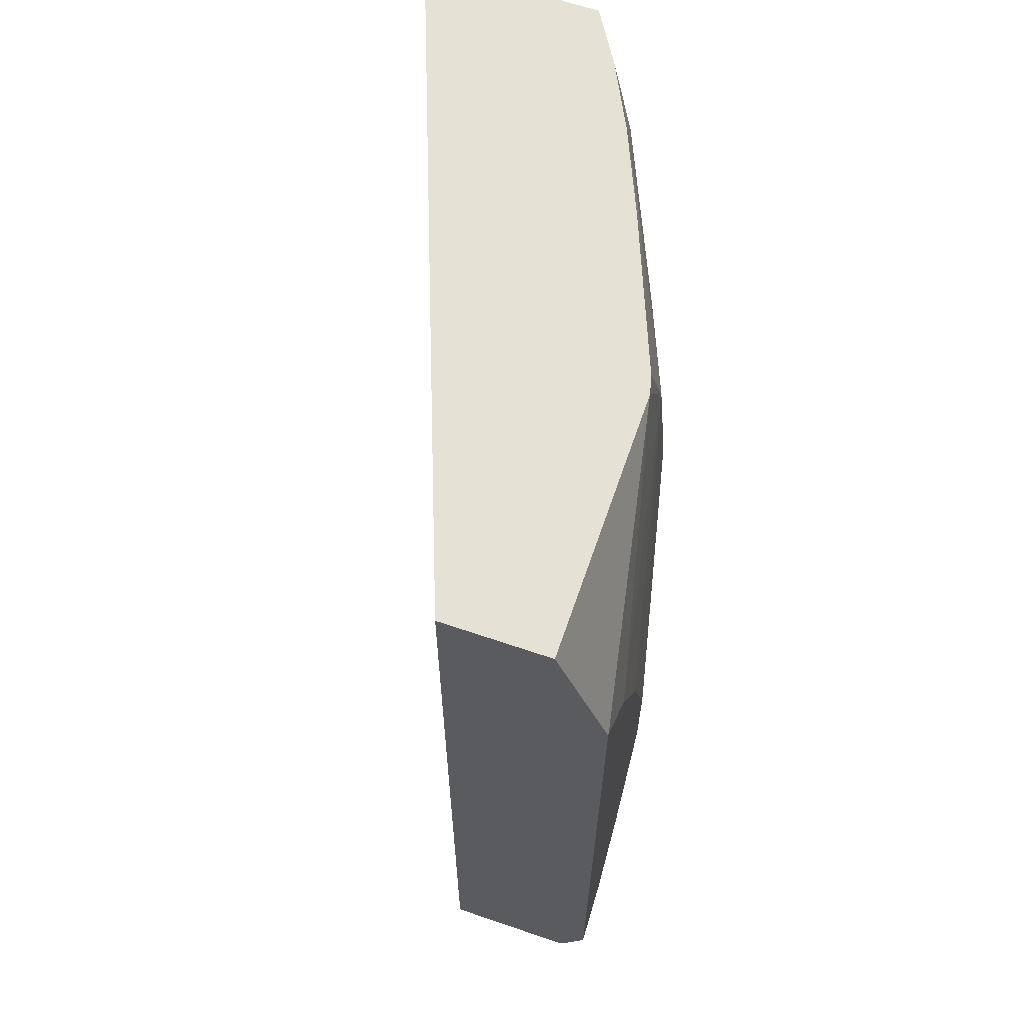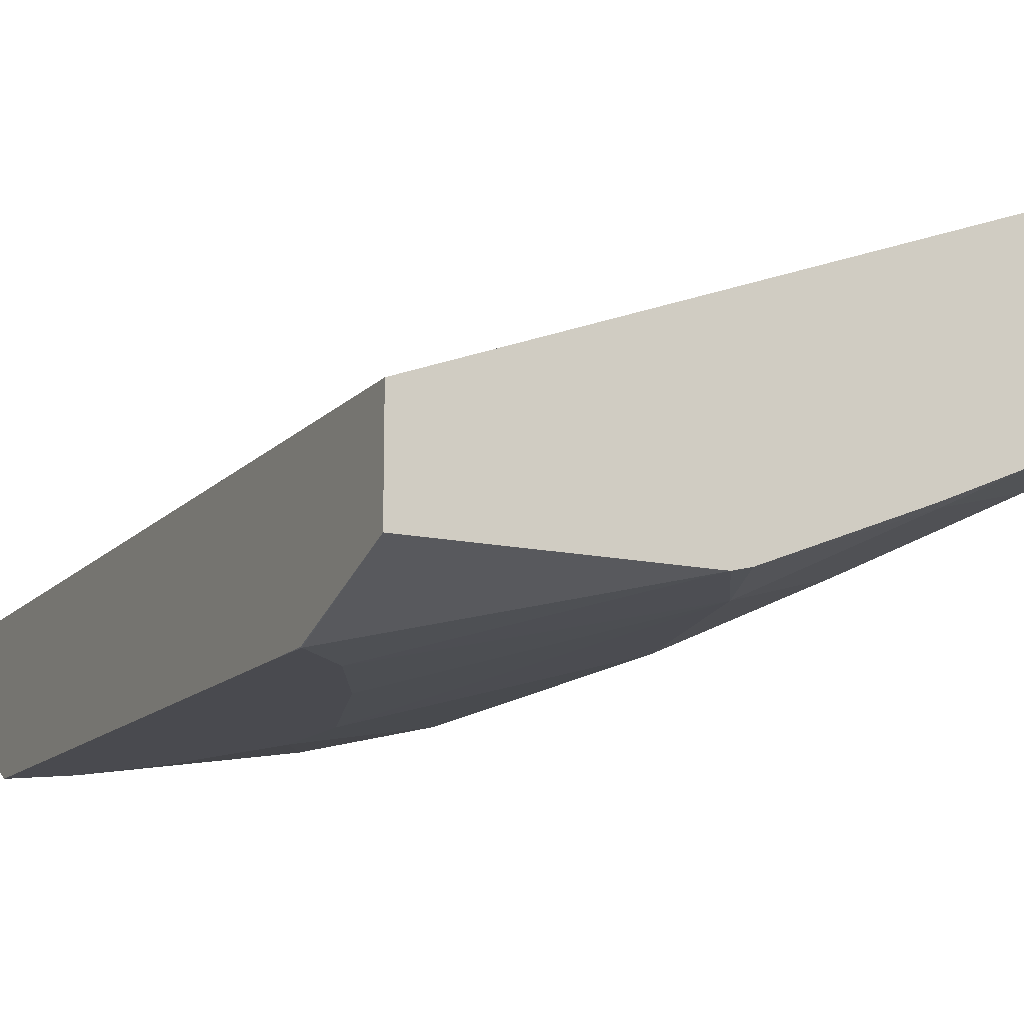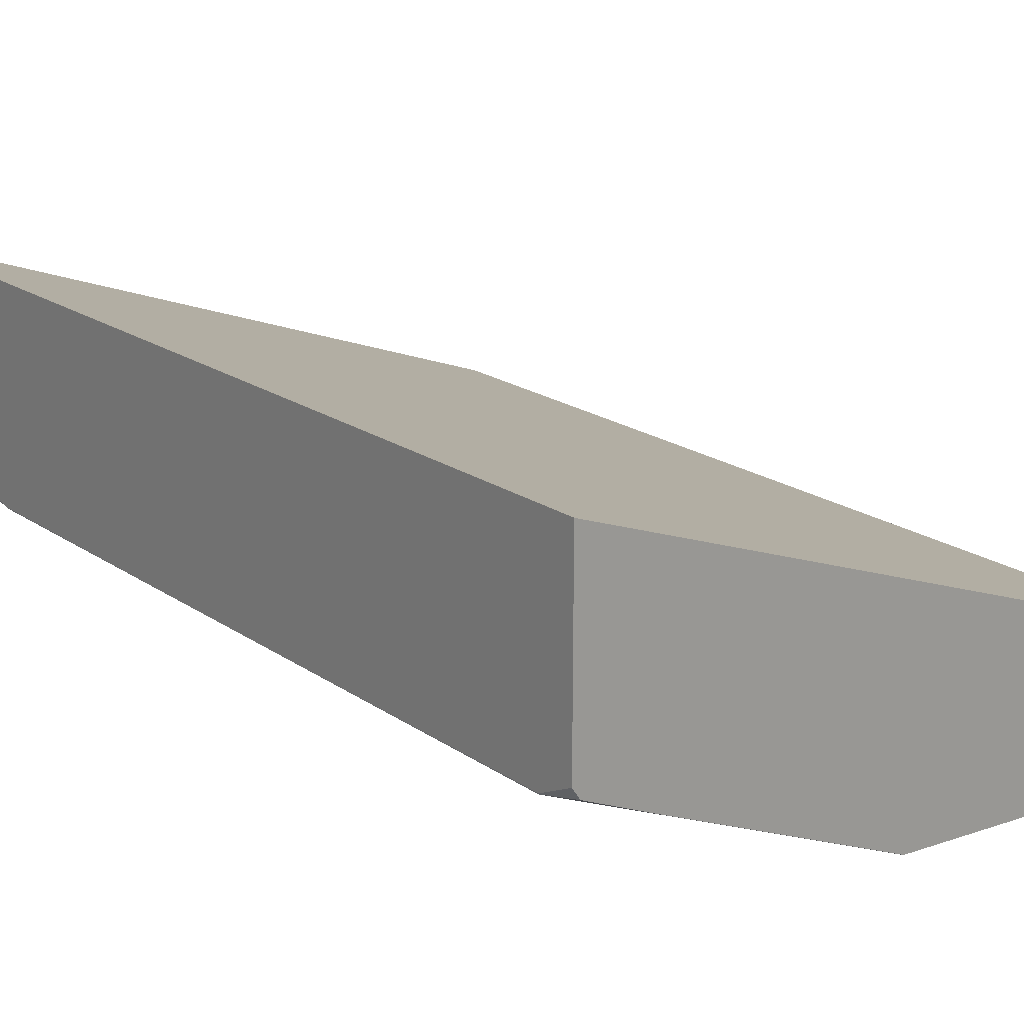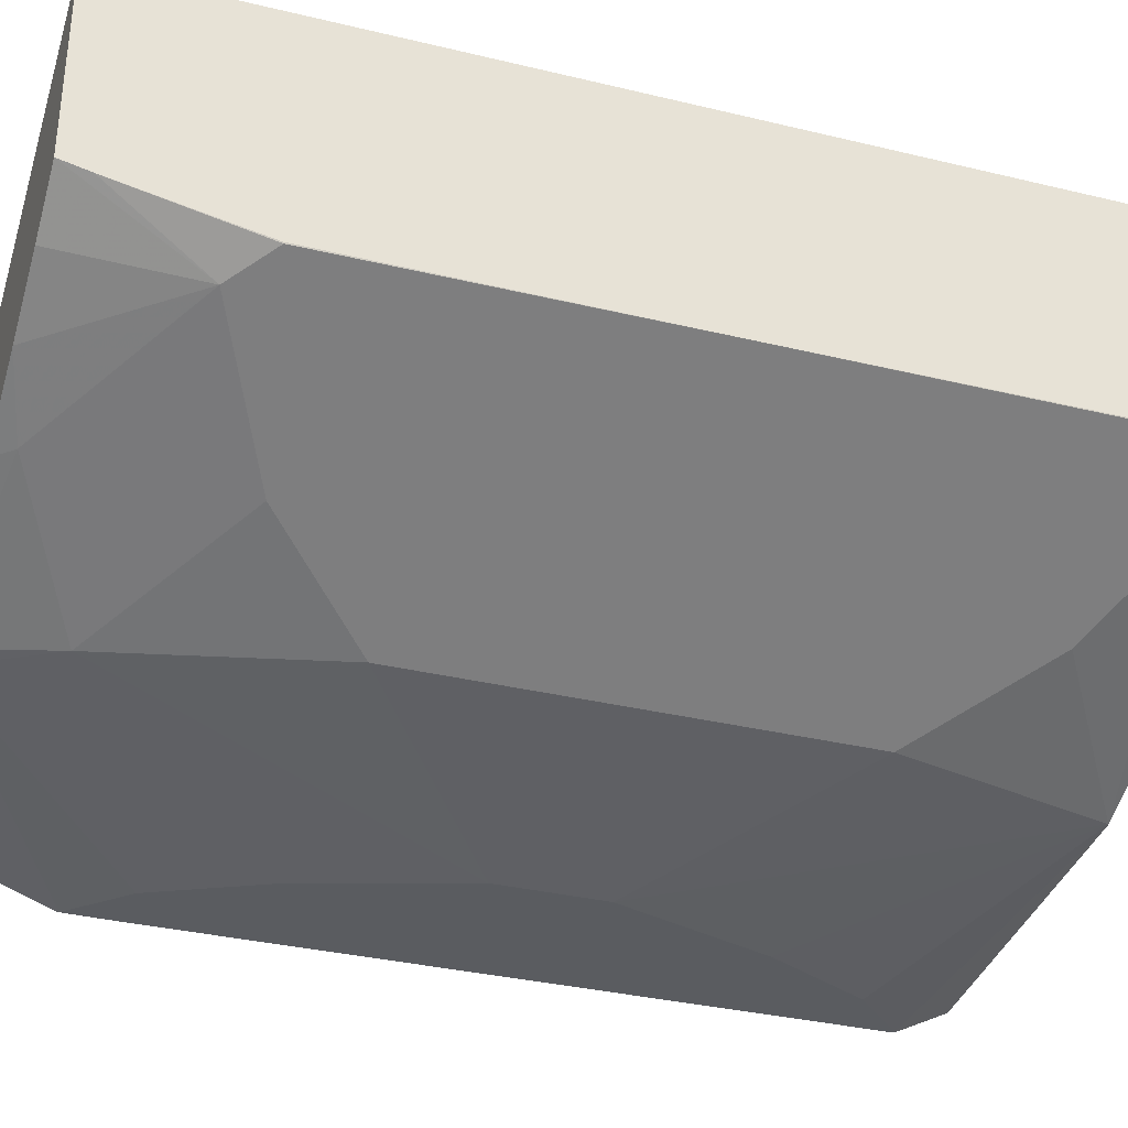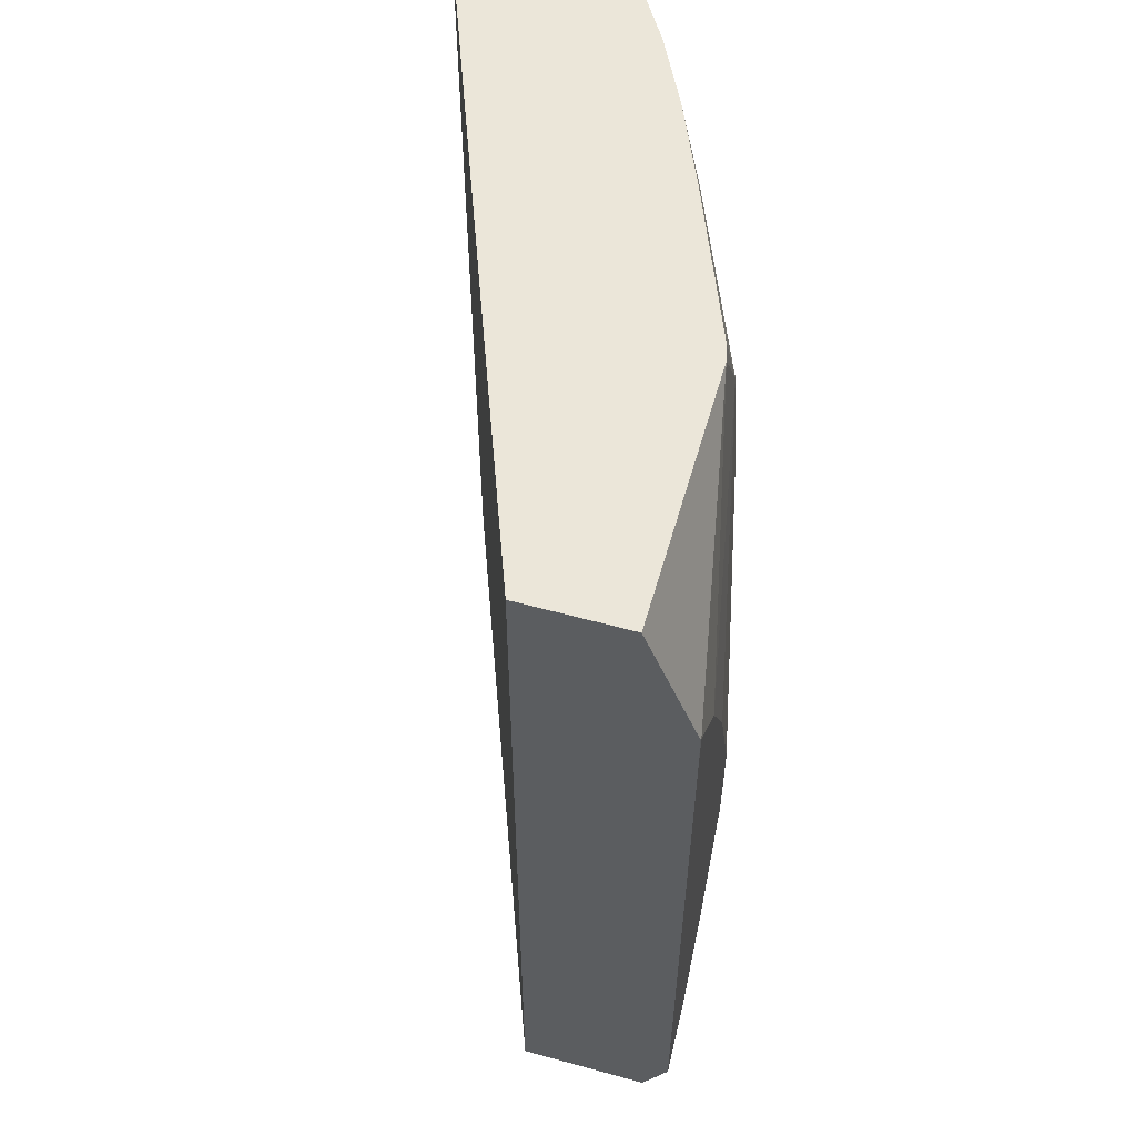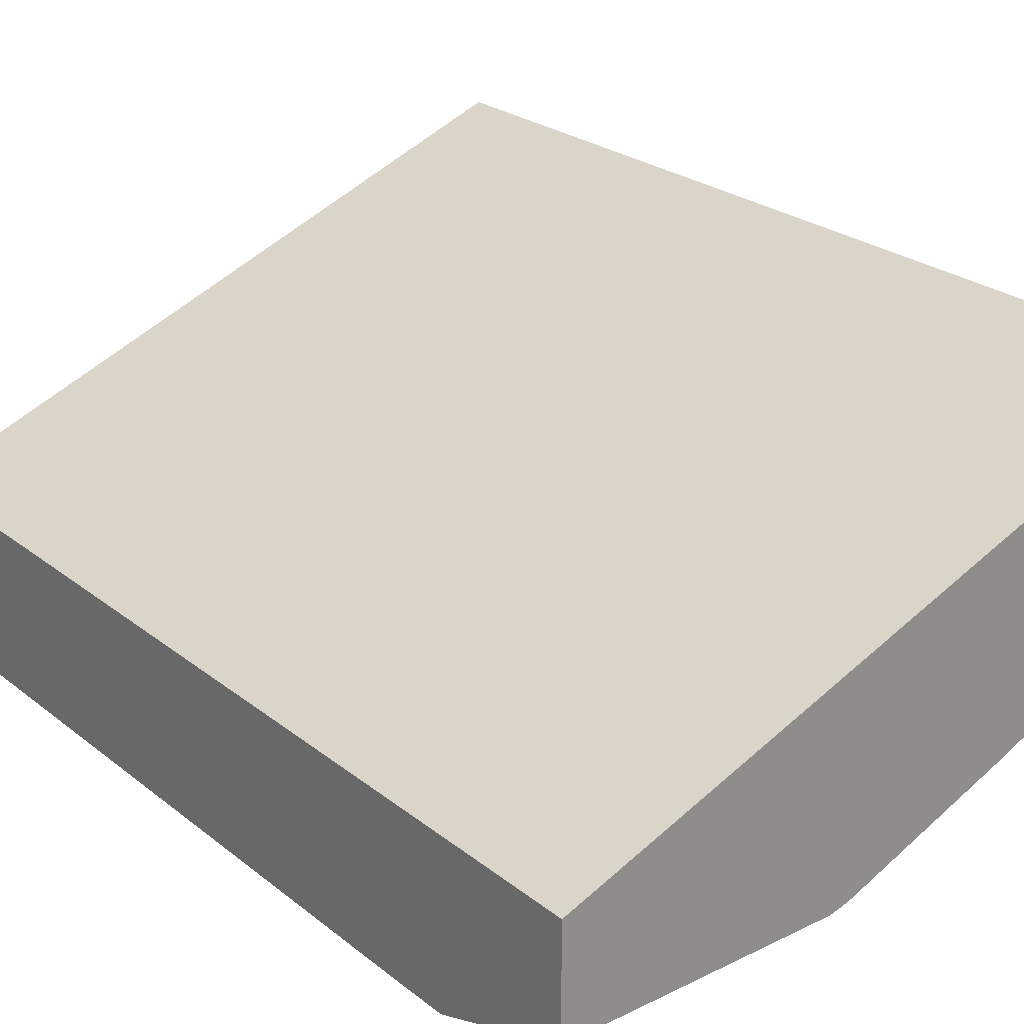
<metadata>
{"format":"obj","ext":"obj","renderer":"f3d","projection":"perspective","resolution":1024,"background":"white","views":[{"elev":64.6,"azim":109.0,"up":"+Y"},{"elev":-13.6,"azim":153.6,"up":"+Z"},{"elev":20.0,"azim":-39.0,"up":"+Z"},{"elev":-33.6,"azim":-108.3,"up":"+Z"},{"elev":57.5,"azim":105.9,"up":"+Y"},{"elev":25.0,"azim":141.6,"up":"+Z"}]}
</metadata>
<code>
v -0.4064 -0.2967 -0.625
v -0.4058 -0.2967 -0.626
v -0.4064 -0.2967 -0.5043
v -0.4064 -0.2747 -0.6359
v -0.4061 -0.2744 -0.6366
v -0.4017 -0.2967 -0.6322
v 0.0007071 -0.2967 -0.6586
v 0.0007071 0.2641 -0.6583
v -0.4064 0.2861 -0.5042
v -0.4064 -0.04373 -0.6365
v -0.3403 -0.2414 -0.6696
v -0.3622 -0.2634 -0.6586
v -0.1976 -0.2963 -0.7245
v -0.3625 -0.2967 -0.6502
v -0.4061 0.1866 -0.6366
v 0.0007071 -0.2967 -0.7405
v 0.0007071 0.2861 -0.6583
v -0.4064 0.2861 -0.6162
v -0.4064 -0.01127 -0.6365
v -0.2963 -0.2305 -0.6915
v -0.2744 -0.1756 -0.7025
v -0.03294 -0.2305 -0.7574
v -1.036e-05 -0.2634 -0.7574
v -0.1975 -0.2967 -0.7244
v -0.2305 -0.1646 -0.7245
v -0.09883 -0.06581 -0.7574
v -0.06586 -0.1646 -0.7574
v -0.4064 0.1872 -0.6359
v -0.4064 0.269 -0.62
v -0.3842 0.2085 -0.6476
v -0.3403 0.1536 -0.6696
v -0.0003293 -0.2967 -0.7408
v 0.0007071 -0.2956 -0.7413
v 0.0007071 0.2861 -0.7245
v -0.3725 0.2861 -0.637
v -0.2744 0.08776 -0.7025
v 0.0007071 -0.2627 -0.7574
v 0.0007071 -0.2634 -0.7572
v 0.0007071 -0.2649 -0.7566
v -0.2305 0.09877 -0.7245
v -0.09883 -3.418e-05 -0.7574
v -0.1976 0.2305 -0.7245
v -0.3183 0.1756 -0.6805
v -0.3396 0.2861 -0.6535
v -0.3293 0.2861 -0.6586
v -0.2854 0.2744 -0.6805
v 0.0007071 0.1983 -0.757
v -1.036e-05 0.1976 -0.7574
v -0.1647 0.2861 -0.7245
v -0.2525 0.1097 -0.7135
v 0.0007071 0.1646 -0.7574
v -0.2963 0.1646 -0.6915
v -0.06586 0.09877 -0.7574
v -0.1764 0.2861 -0.7215
v -0.03294 0.1646 -0.7574
v -0.2755 0.2861 -0.6818
v 0.0007071 0.1976 -0.7571
f 23 39 33
f 22 27 26
f 22 26 41
f 22 53 55
f 22 55 48
f 23 38 39
f 22 51 37
f 22 37 23
f 23 37 38
f 21 40 25
f 22 48 51
f 21 50 40
f 13 27 22
f 20 21 25
f 18 30 29
f 18 35 30
f 16 32 33
f 15 19 28
f 15 43 31
f 15 30 43
f 15 29 30
f 15 28 29
f 13 26 27
f 23 33 32
f 21 36 50
f 23 32 24
f 45 56 46
f 25 41 26
f 48 55 49
f 48 57 51
f 47 57 48
f 46 56 54
f 13 25 26
f 42 52 43
f 42 55 53
f 42 49 55
f 42 54 49
f 42 46 54
f 41 42 53
f 25 40 41
f 40 42 41
f 40 43 52
f 40 50 43
f 34 48 49
f 34 47 48
f 31 50 36
f 31 43 50
f 30 46 42
f 30 45 46
f 30 44 45
f 30 35 44
f 30 42 43
f 40 52 42
f 13 20 25
f 22 41 53
f 13 23 24
f 5 14 6
f 5 13 14
f 5 12 13
f 5 20 12
f 5 11 20
f 4 10 5
f 3 8 9
f 3 7 8
f 2 5 6
f 1 5 2
f 1 4 5
f 1 10 4
f 1 19 10
f 1 28 19
f 1 29 28
f 1 18 29
f 1 9 18
f 1 7 3
f 1 16 7
f 1 32 16
f 1 24 32
f 1 14 24
f 1 6 14
f 1 2 6
f 13 24 14
f 5 10 19
f 5 19 15
f 1 3 9
f 5 31 36
f 13 22 23
f 5 15 31
f 12 20 13
f 11 21 20
f 9 35 18
f 9 45 44
f 9 56 45
f 9 54 56
f 9 49 54
f 9 34 49
f 9 17 34
f 8 17 9
f 9 44 35
f 7 34 17
f 7 17 8
f 5 36 21
f 7 16 33
f 7 33 39
f 5 21 11
f 7 38 37
f 7 39 38
f 7 51 57
f 7 57 47
f 7 47 34
f 7 37 51

</code>
